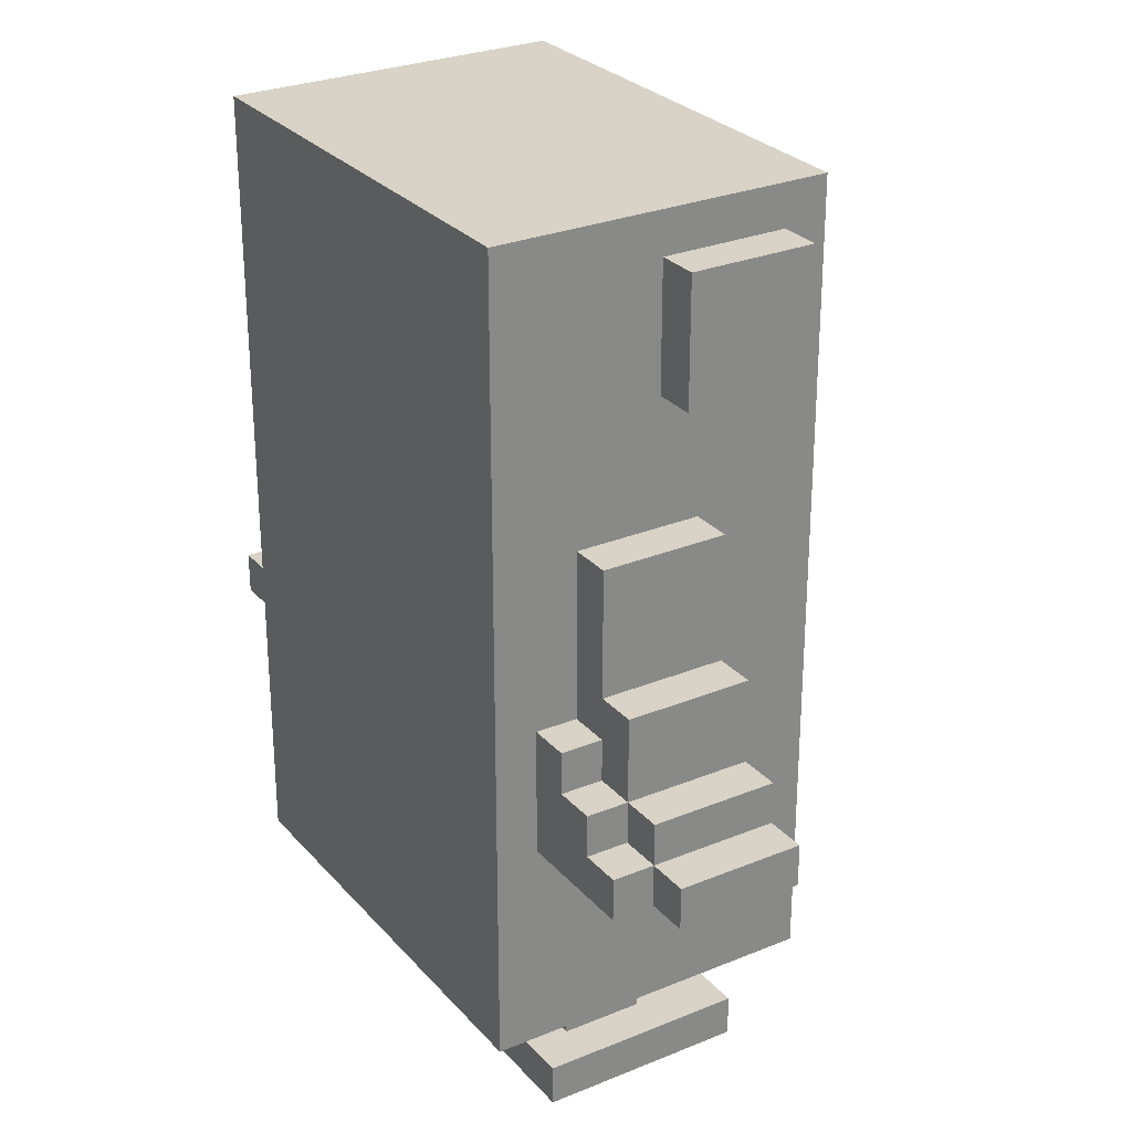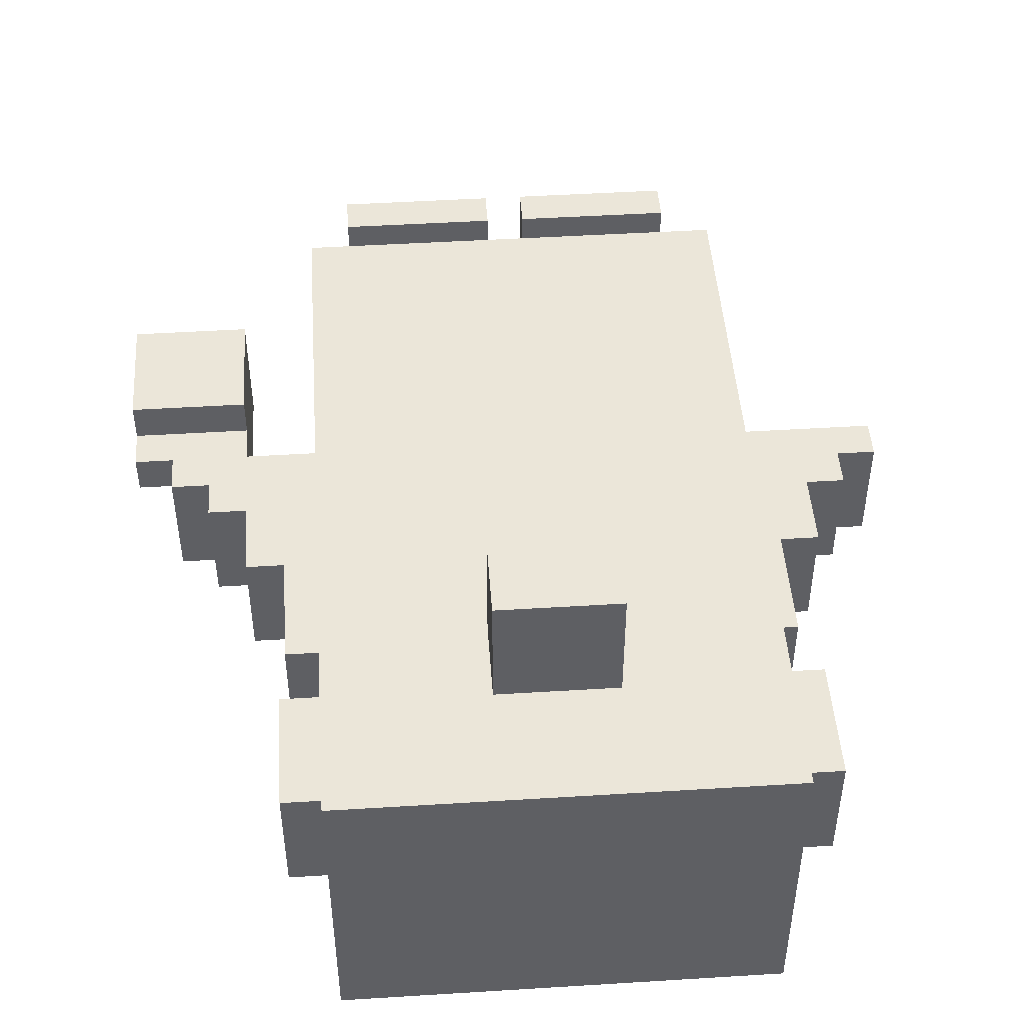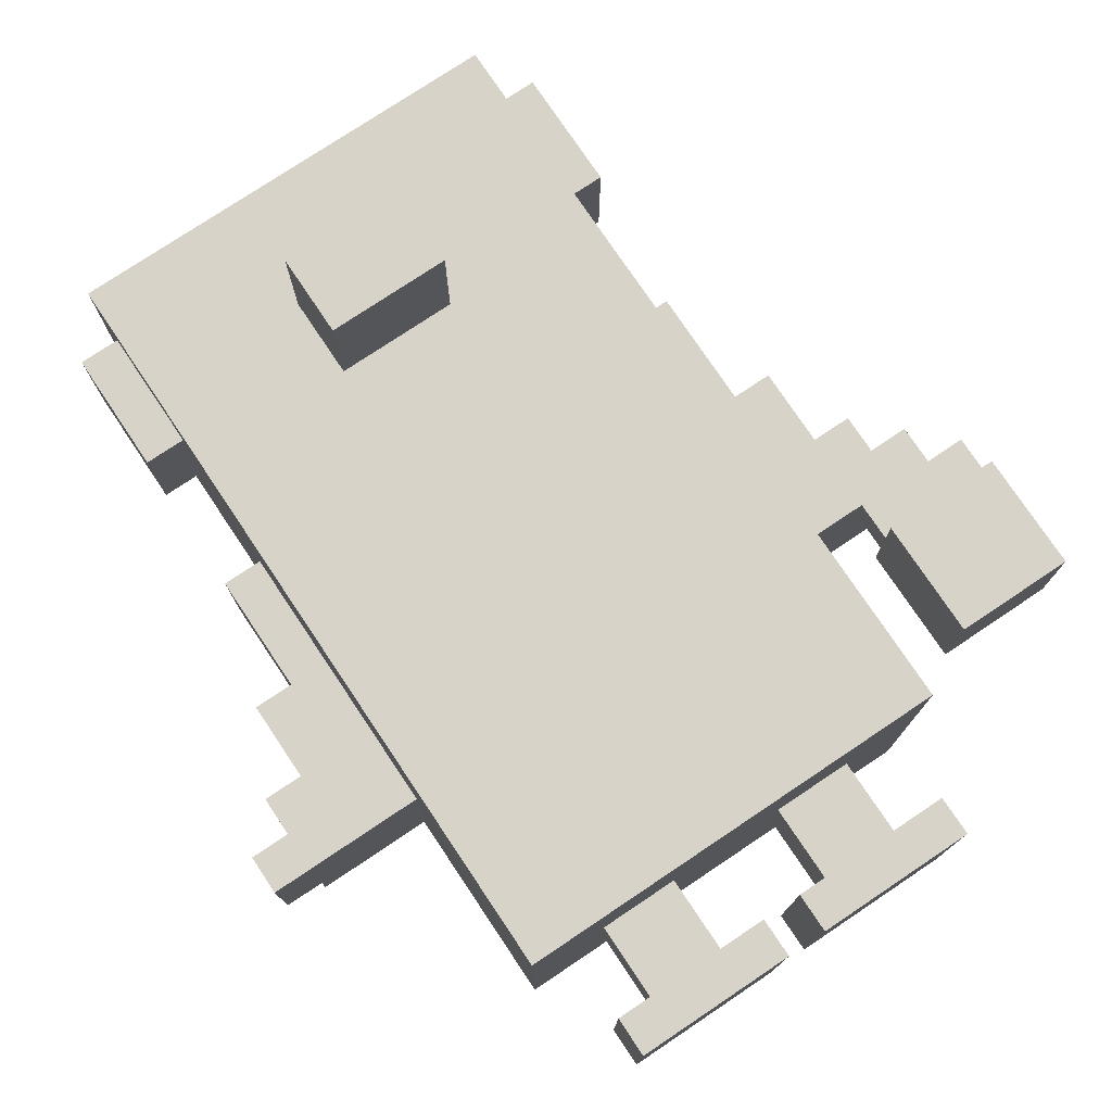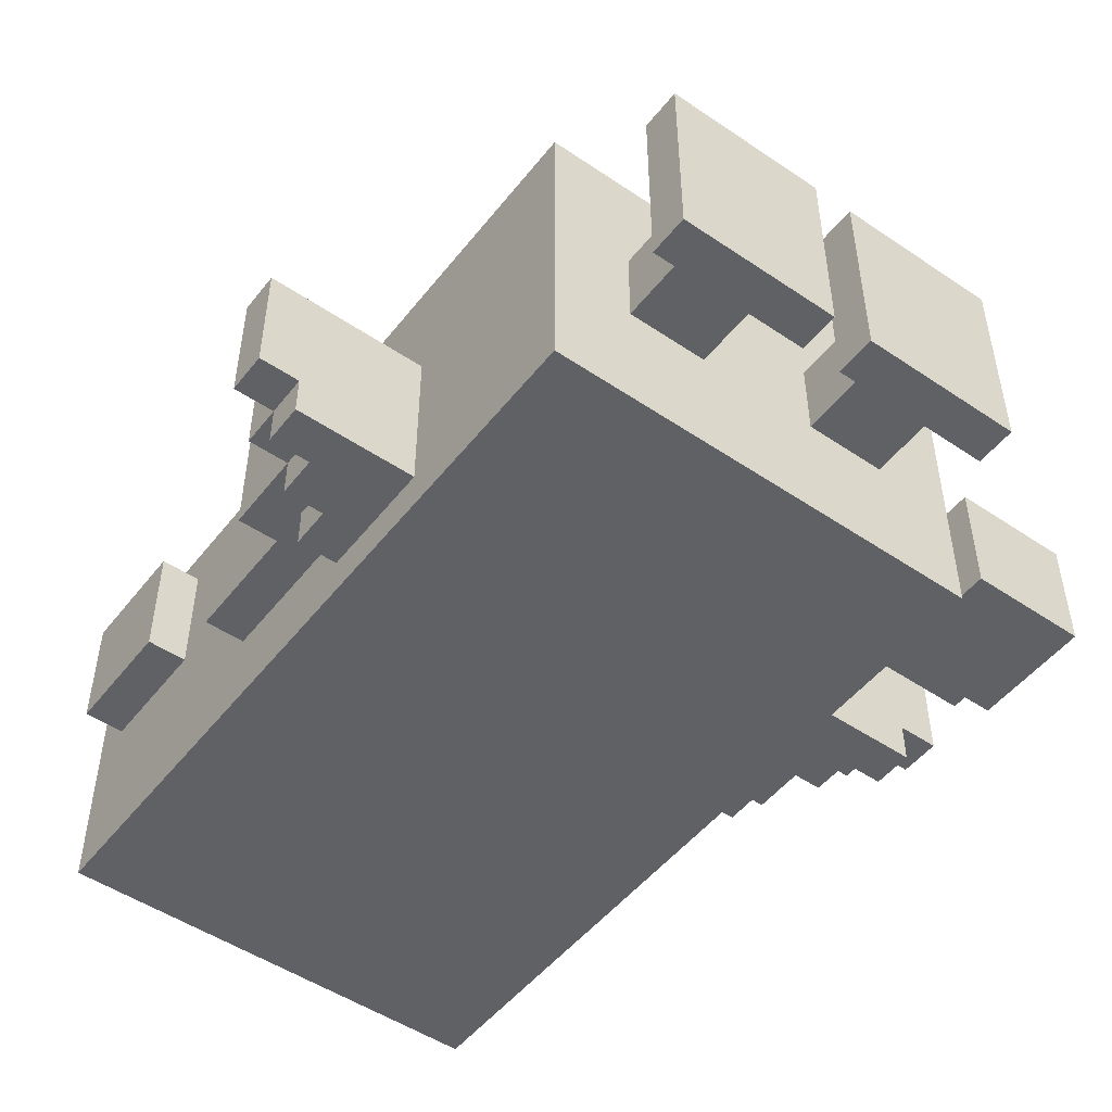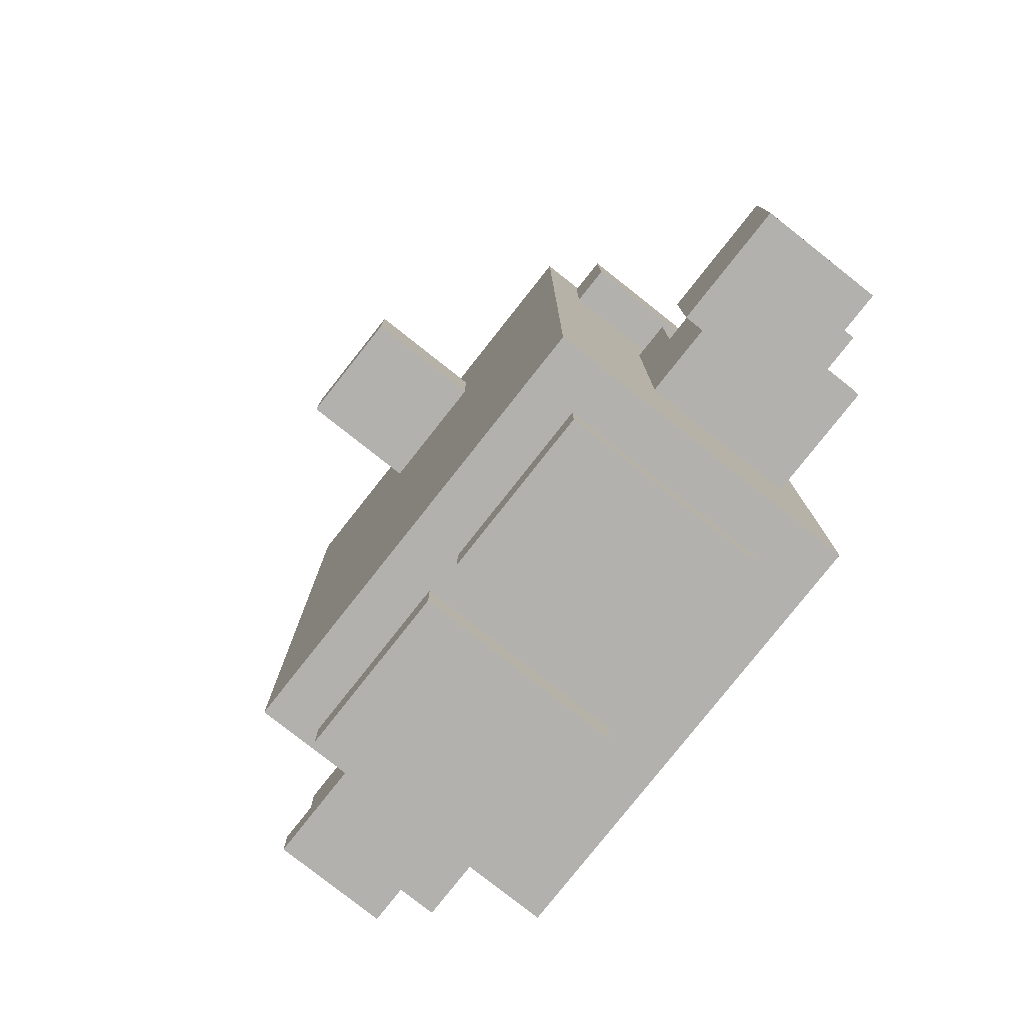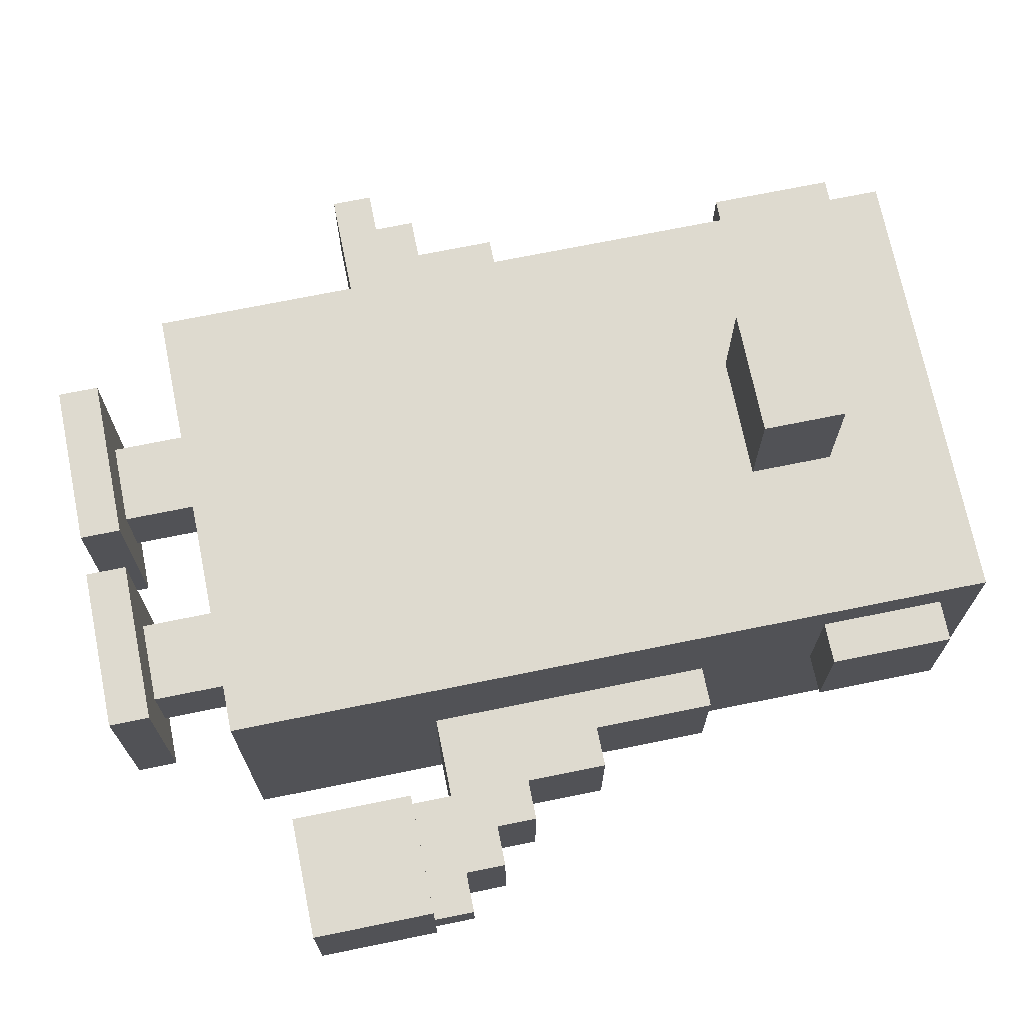
<metadata>
{"format":"obj","ext":"obj","renderer":"f3d","projection":"perspective","resolution":1024,"background":"white","views":[{"elev":27.8,"azim":-122.1,"up":"+Y"},{"elev":47.3,"azim":176.0,"up":"+Z"},{"elev":76.5,"azim":-33.8,"up":"+Z"},{"elev":-49.9,"azim":-36.7,"up":"+Z"},{"elev":-79.3,"azim":51.7,"up":"+Y"},{"elev":71.0,"azim":78.5,"up":"+Z"}]}
</metadata>
<code>
v -14 8 4
v -14 8 1
v -14 9 4
v -14 9 1
v -13 8 1
v -13 8 -0
v -13 9 4
v -13 9 1
v -13 9 -0
v -13 10 4
v -13 10 1
v -12 9 1
v -12 9 -0
v -12 10 4
v -12 10 1
v -12 10 -0
v -12 12 4
v -12 12 1
v -11 10 1
v -11 10 -0
v -11 11 1
v -11 11 -0
v -11 12 4
v -11 12 1
v -11 15 4
v -11 15 1
v -11 18 6
v -11 18 3
v -11 19 5
v -11 19 4
v -11 20 5
v -11 20 4
v -11 21 6
v -11 21 3
v -10 3 7
v -10 3 4
v -10 3 -1
v -10 8 4
v -10 8 -0
v -10 11 1
v -10 11 -0
v -10 15 7
v -10 15 4
v -10 15 1
v -10 18 6
v -10 18 3
v -10 21 6
v -10 21 3
v -10 22 7
v -10 22 -1
v -9 0 6
v -9 0 1
v -9 1 6
v -9 1 1
v -8 1 4
v -8 1 2
v -8 3 4
v -8 3 2
v -6 17 10
v -6 17 7
v -6 19 10
v -6 19 7
v -4 0 6
v -4 0 1
v -4 1 6
v -4 1 1
v -3 1 4
v -3 1 2
v -3 3 4
v -3 3 2
v 3 4 5
v 3 4 2
v 3 7 5
v 3 7 4
v 3 7 3
v 3 7 2
v 3 8 4
v 3 8 3
v -6 1 4
v -6 1 2
v -6 3 4
v -6 3 2
v -5 0 6
v -5 0 1
v -5 1 6
v -5 1 1
v -3 17 10
v -3 17 7
v -3 19 10
v -3 19 7
v -1 1 4
v -1 1 2
v -1 3 4
v -1 3 2
v 0 0 6
v 0 0 1
v 0 1 6
v 0 1 1
v 1 3 7
v 1 3 4
v 1 3 -1
v 1 8 4
v 1 8 -0
v 1 12 1
v 1 12 -0
v 1 15 7
v 1 15 4
v 1 15 1
v 1 18 6
v 1 18 3
v 1 21 6
v 1 21 3
v 1 22 7
v 1 22 -1
v 2 10 1
v 2 10 -0
v 2 12 4
v 2 12 1
v 2 12 -0
v 2 15 4
v 2 15 1
v 2 18 6
v 2 18 3
v 2 19 5
v 2 19 4
v 2 20 5
v 2 20 4
v 2 21 6
v 2 21 3
v 3 9 1
v 3 9 -0
v 3 10 4
v 3 10 1
v 3 10 -0
v 3 12 4
v 3 12 1
v 4 8 1
v 4 8 -0
v 4 9 4
v 4 9 1
v 4 9 -0
v 4 10 4
v 4 10 1
v 5 8 4
v 5 8 3
v 5 8 1
v 5 9 4
v 5 9 1
v 6 4 5
v 6 4 2
v 6 7 5
v 6 7 4
v 6 7 3
v 6 7 2
v 6 8 4
v 6 8 3
v -6 17 10
v -6 19 10
v -3 17 10
v -3 19 10
v -10 3 7
v -10 15 7
v -10 22 7
v -6 17 7
v -6 19 7
v -3 17 7
v -3 19 7
v 1 3 7
v 1 15 7
v 1 22 7
v -11 18 6
v -11 21 6
v -10 18 6
v -10 21 6
v -9 0 6
v -9 1 6
v -5 0 6
v -5 1 6
v -4 0 6
v -4 1 6
v 0 0 6
v 0 1 6
v 1 18 6
v 1 21 6
v 2 18 6
v 2 21 6
v 3 4 5
v 3 7 5
v 6 4 5
v 6 7 5
v -14 8 4
v -14 9 4
v -13 9 4
v -13 10 4
v -12 10 4
v -12 12 4
v -11 12 4
v -11 15 4
v -10 8 4
v -10 15 4
v -8 1 4
v -8 3 4
v -6 1 4
v -6 3 4
v -3 1 4
v -3 3 4
v -1 1 4
v -1 3 4
v 1 8 4
v 1 15 4
v 2 12 4
v 2 15 4
v 3 7 4
v 3 8 4
v 3 10 4
v 3 12 4
v 4 9 4
v 4 10 4
v 5 8 4
v 5 9 4
v 6 7 4
v 6 8 4
v -11 18 3
v -11 21 3
v -10 18 3
v -10 21 3
v 1 18 3
v 1 21 3
v 2 18 3
v 2 21 3
v 3 7 3
v 3 8 3
v 5 8 3
v 6 7 3
v 6 8 3
v -8 1 2
v -8 3 2
v -6 1 2
v -6 3 2
v -3 1 2
v -3 3 2
v -1 1 2
v -1 3 2
v 3 4 2
v 3 7 2
v 6 4 2
v 6 7 2
v -14 8 1
v -14 9 1
v -13 8 1
v -13 9 1
v -13 10 1
v -12 9 1
v -12 10 1
v -12 12 1
v -11 10 1
v -11 11 1
v -11 12 1
v -11 15 1
v -10 11 1
v -10 15 1
v -9 0 1
v -9 1 1
v -5 0 1
v -5 1 1
v -4 0 1
v -4 1 1
v 0 0 1
v 0 1 1
v 1 12 1
v 1 15 1
v 2 10 1
v 2 12 1
v 2 15 1
v 3 9 1
v 3 10 1
v 3 12 1
v 4 8 1
v 4 9 1
v 4 10 1
v 5 8 1
v 5 9 1
v -13 8 -0
v -13 9 -0
v -12 9 -0
v -12 10 -0
v -11 10 -0
v -11 11 -0
v -10 8 -0
v -10 11 -0
v 1 8 -0
v 1 12 -0
v 2 10 -0
v 2 12 -0
v 3 9 -0
v 3 10 -0
v 4 8 -0
v 4 9 -0
v -10 3 -1
v -10 22 -1
v 1 3 -1
v 1 22 -1
v -9 0 6
v -5 0 6
v -4 0 6
v 0 0 6
v -9 0 1
v -5 0 1
v -4 0 1
v 0 0 1
v -10 3 7
v 1 3 7
v -10 3 4
v -8 3 4
v -6 3 4
v -3 3 4
v -1 3 4
v 1 3 4
v -8 3 2
v -6 3 2
v -3 3 2
v -1 3 2
v -10 3 -1
v 1 3 -1
v 3 4 5
v 6 4 5
v 3 4 2
v 6 4 2
v -14 8 4
v -10 8 4
v 1 8 4
v 3 8 4
v 3 8 3
v 5 8 3
v -14 8 1
v -13 8 1
v 4 8 1
v 5 8 1
v -13 8 -0
v -10 8 -0
v 1 8 -0
v 4 8 -0
v -6 17 10
v -3 17 10
v -6 17 7
v -3 17 7
v -11 18 6
v -10 18 6
v 1 18 6
v 2 18 6
v -11 18 3
v -10 18 3
v 1 18 3
v 2 18 3
v -9 1 6
v -5 1 6
v -4 1 6
v 0 1 6
v -8 1 4
v -6 1 4
v -3 1 4
v -1 1 4
v -8 1 2
v -6 1 2
v -3 1 2
v -1 1 2
v -9 1 1
v -5 1 1
v -4 1 1
v 0 1 1
v 3 7 5
v 6 7 5
v 3 7 4
v 6 7 4
v 3 7 3
v 6 7 3
v 3 7 2
v 6 7 2
v 5 8 4
v 6 8 4
v 5 8 3
v 6 8 3
v -14 9 4
v -13 9 4
v 4 9 4
v 5 9 4
v -14 9 1
v -13 9 1
v -12 9 1
v 3 9 1
v 4 9 1
v 5 9 1
v -13 9 -0
v -12 9 -0
v 3 9 -0
v 4 9 -0
v -13 10 4
v -12 10 4
v 3 10 4
v 4 10 4
v -13 10 1
v -12 10 1
v -11 10 1
v 2 10 1
v 3 10 1
v 4 10 1
v -12 10 -0
v -11 10 -0
v 2 10 -0
v 3 10 -0
v -11 11 1
v -10 11 1
v -11 11 -0
v -10 11 -0
v -12 12 4
v -11 12 4
v 2 12 4
v 3 12 4
v -12 12 1
v -11 12 1
v 1 12 1
v 2 12 1
v 3 12 1
v 1 12 -0
v 2 12 -0
v -11 15 4
v -10 15 4
v 1 15 4
v 2 15 4
v -11 15 1
v -10 15 1
v 1 15 1
v 2 15 1
v -6 19 10
v -3 19 10
v -6 19 7
v -3 19 7
v -11 21 6
v -10 21 6
v 1 21 6
v 2 21 6
v -11 21 3
v -10 21 3
v 1 21 3
v 2 21 3
v -10 22 7
v 1 22 7
v -10 22 -1
v 1 22 -1
f 3 2 1
f 4 2 3
f 8 6 5
f 9 6 8
f 10 8 7
f 11 8 10
f 15 13 12
f 16 13 15
f 17 15 14
f 18 15 17
f 21 20 19
f 22 20 21
f 25 24 23
f 26 24 25
f 29 28 27
f 30 28 29
f 31 29 27
f 31 30 29
f 32 28 30
f 32 30 31
f 33 31 27
f 33 32 31
f 34 28 32
f 34 32 33
f 38 36 35
f 38 37 36
f 39 37 38
f 41 37 39
f 42 38 35
f 43 38 42
f 44 41 40
f 45 43 42
f 45 44 43
f 46 44 45
f 47 45 42
f 48 44 46
f 49 47 42
f 49 48 47
f 50 41 44
f 50 48 49
f 50 37 41
f 50 44 48
f 53 52 51
f 54 52 53
f 57 56 55
f 58 56 57
f 61 60 59
f 62 60 61
f 65 64 63
f 66 64 65
f 69 68 67
f 70 68 69
f 73 72 71
f 74 72 73
f 75 72 74
f 76 72 75
f 77 75 74
f 78 75 77
f 79 80 81
f 81 80 82
f 83 84 85
f 85 84 86
f 87 88 89
f 89 88 90
f 91 92 93
f 93 92 94
f 95 96 97
f 97 96 98
f 99 100 102
f 100 101 102
f 102 101 103
f 103 101 105
f 99 102 106
f 106 102 107
f 104 105 108
f 106 107 109
f 107 108 109
f 109 108 110
f 106 109 111
f 110 108 112
f 106 111 113
f 111 112 113
f 108 105 114
f 113 112 114
f 105 101 114
f 112 108 114
f 115 116 118
f 118 116 119
f 117 118 120
f 120 118 121
f 122 123 124
f 124 123 125
f 122 124 126
f 124 125 126
f 125 123 127
f 126 125 127
f 122 126 128
f 126 127 128
f 127 123 129
f 128 127 129
f 130 131 133
f 133 131 134
f 132 133 135
f 135 133 136
f 137 138 140
f 140 138 141
f 139 140 142
f 142 140 143
f 144 145 147
f 145 146 147
f 147 146 148
f 149 150 151
f 151 150 152
f 152 150 153
f 153 150 154
f 152 153 155
f 155 153 156
f 159 158 157
f 160 158 159
f 164 163 162
f 165 163 164
f 166 164 162
f 167 163 165
f 168 162 161
f 169 167 166
f 169 162 168
f 169 166 162
f 170 163 167
f 170 167 169
f 173 172 171
f 174 172 173
f 177 176 175
f 178 176 177
f 181 180 179
f 182 180 181
f 185 184 183
f 186 184 185
f 189 188 187
f 190 188 189
f 193 192 191
f 195 194 193
f 197 196 195
f 199 193 191
f 199 198 197
f 199 197 195
f 199 195 193
f 200 198 199
f 203 202 201
f 204 202 203
f 207 206 205
f 208 206 207
f 211 210 209
f 212 210 211
f 214 211 209
f 215 211 214
f 216 211 215
f 217 215 214
f 218 215 217
f 219 214 213
f 219 217 214
f 220 217 219
f 221 219 213
f 222 219 221
f 223 224 225
f 225 224 226
f 227 228 229
f 229 228 230
f 231 232 233
f 231 233 234
f 234 233 235
f 236 237 238
f 238 237 239
f 240 241 242
f 242 241 243
f 244 245 246
f 246 245 247
f 248 249 250
f 250 249 251
f 251 252 253
f 253 252 254
f 254 255 256
f 256 255 257
f 257 255 258
f 258 259 260
f 257 258 260
f 260 259 261
f 262 263 264
f 264 263 265
f 266 267 268
f 268 267 269
f 270 271 273
f 273 271 274
f 272 273 276
f 276 273 277
f 275 276 279
f 279 276 280
f 278 279 281
f 281 279 282
f 283 284 285
f 285 286 287
f 283 285 289
f 287 288 289
f 285 287 289
f 289 288 290
f 291 292 293
f 293 292 294
f 291 293 295
f 295 293 296
f 291 295 297
f 297 295 298
f 299 300 301
f 301 300 302
f 307 304 303
f 308 304 307
f 309 306 305
f 310 306 309
f 313 312 311
f 314 312 313
f 315 312 314
f 316 312 315
f 317 312 316
f 318 312 317
f 319 314 313
f 320 316 315
f 321 316 320
f 322 318 317
f 323 321 320
f 323 322 321
f 323 319 313
f 323 320 319
f 324 318 322
f 324 322 323
f 327 326 325
f 328 326 327
f 333 332 331
f 335 330 329
f 336 330 335
f 337 334 333
f 338 334 337
f 339 330 336
f 340 330 339
f 341 333 331
f 341 337 333
f 342 337 341
f 345 344 343
f 346 344 345
f 351 348 347
f 352 348 351
f 353 350 349
f 354 350 353
f 355 356 359
f 359 356 360
f 357 358 361
f 361 358 362
f 355 359 363
f 360 356 364
f 357 361 365
f 362 358 366
f 355 363 367
f 363 364 367
f 364 356 368
f 367 364 368
f 365 366 369
f 357 365 369
f 366 358 370
f 369 366 370
f 371 372 373
f 373 372 374
f 375 376 377
f 377 376 378
f 379 380 381
f 381 380 382
f 383 384 387
f 387 384 388
f 385 386 391
f 391 386 392
f 388 389 393
f 393 389 394
f 390 391 395
f 395 391 396
f 397 398 401
f 401 398 402
f 399 400 405
f 405 400 406
f 402 403 407
f 407 403 408
f 404 405 409
f 409 405 410
f 411 412 413
f 413 412 414
f 415 416 419
f 419 416 420
f 417 418 422
f 422 418 423
f 421 422 424
f 424 422 425
f 426 427 430
f 430 427 431
f 428 429 432
f 432 429 433
f 434 435 436
f 436 435 437
f 438 439 442
f 442 439 443
f 440 441 444
f 444 441 445
f 446 447 448
f 448 447 449

</code>
